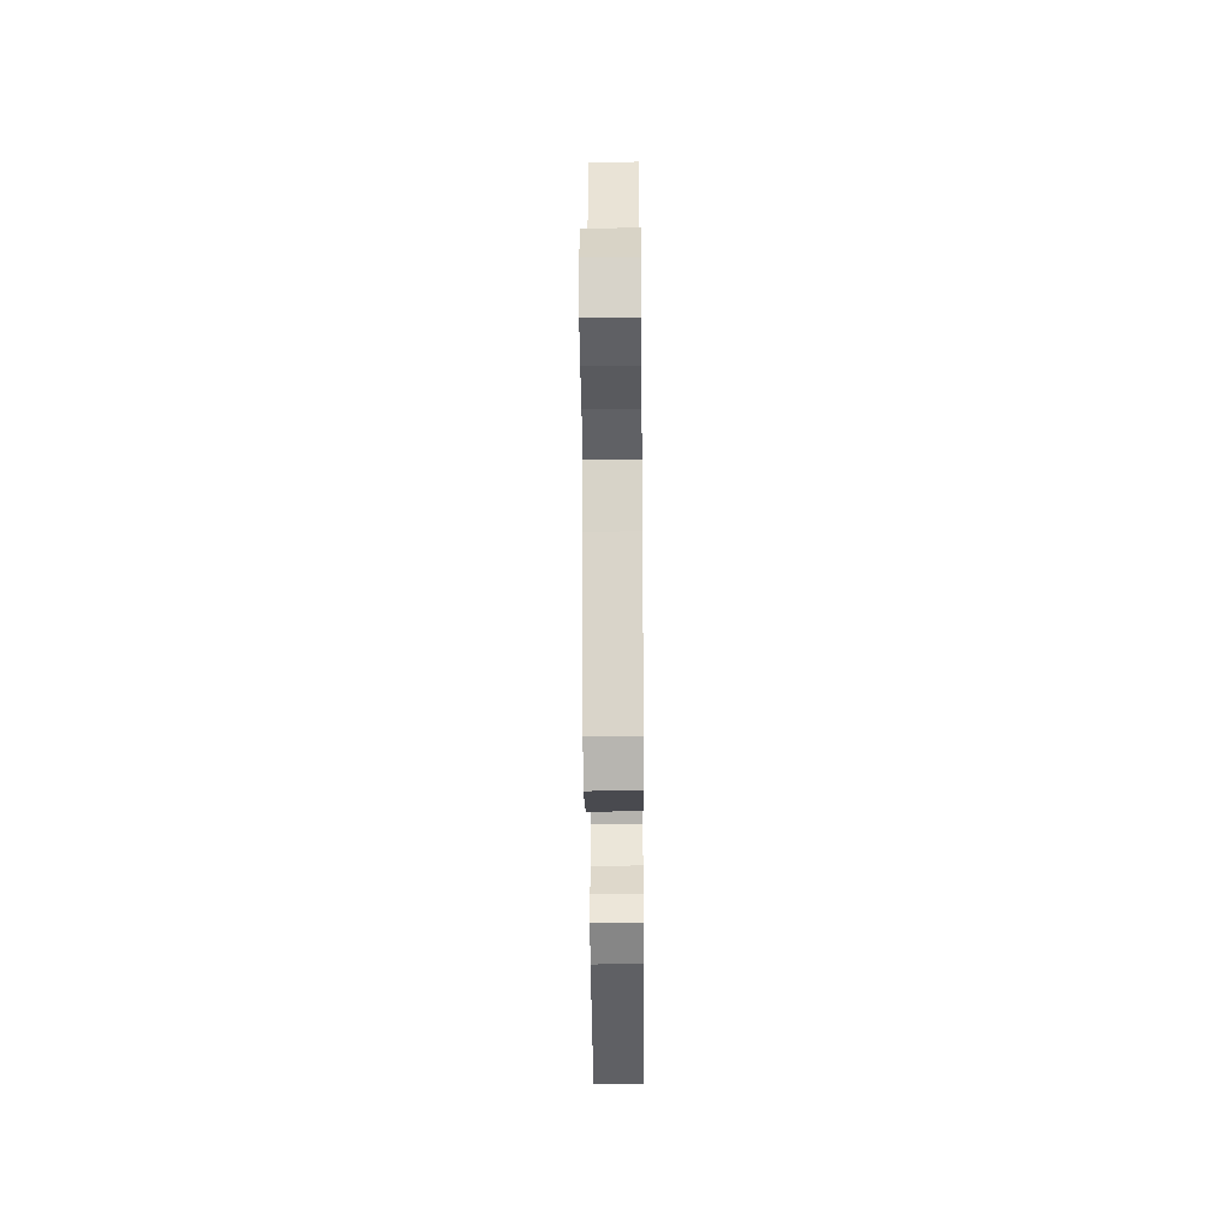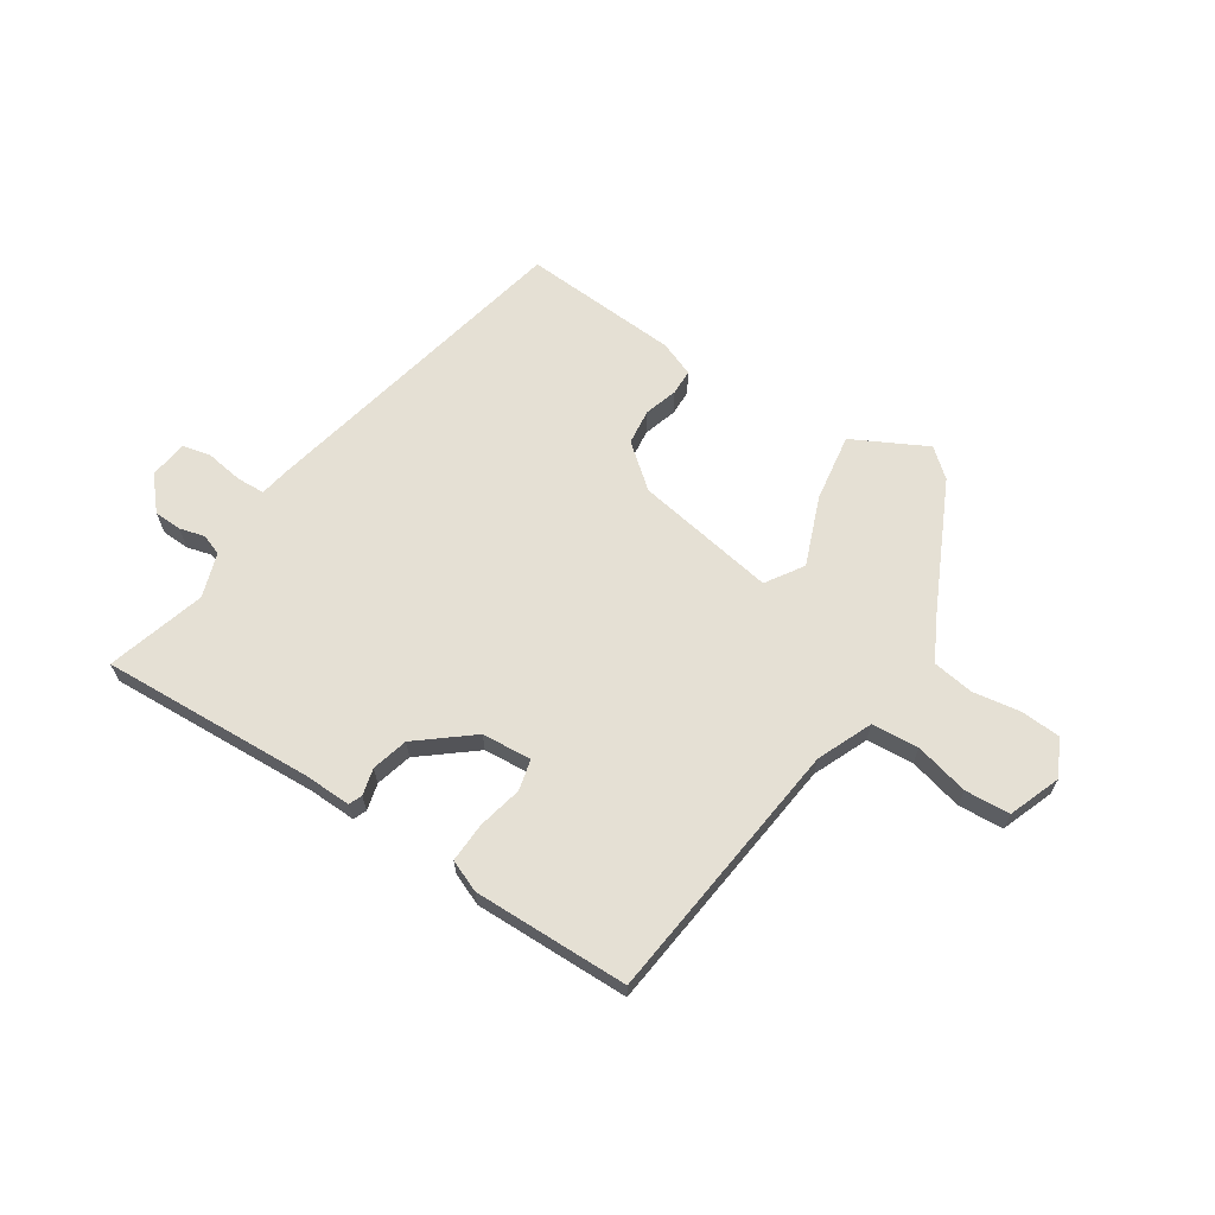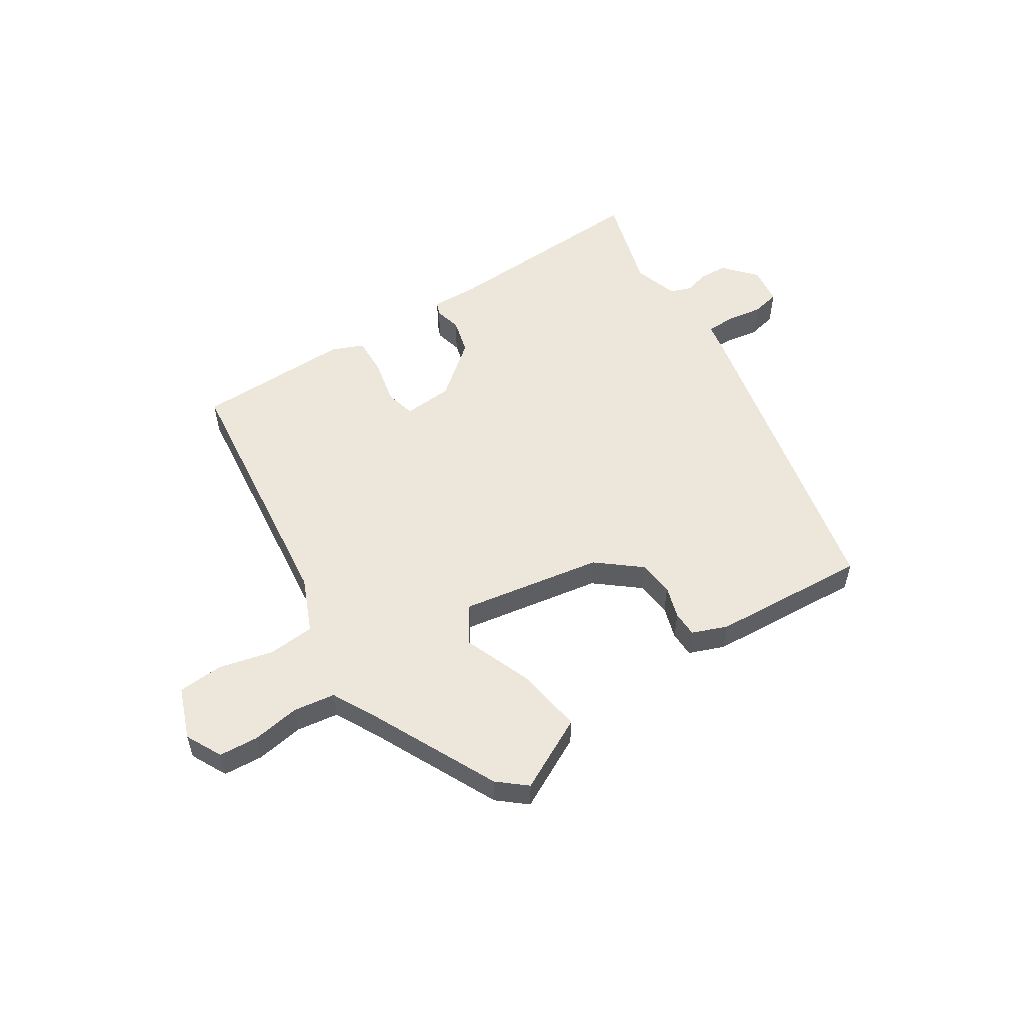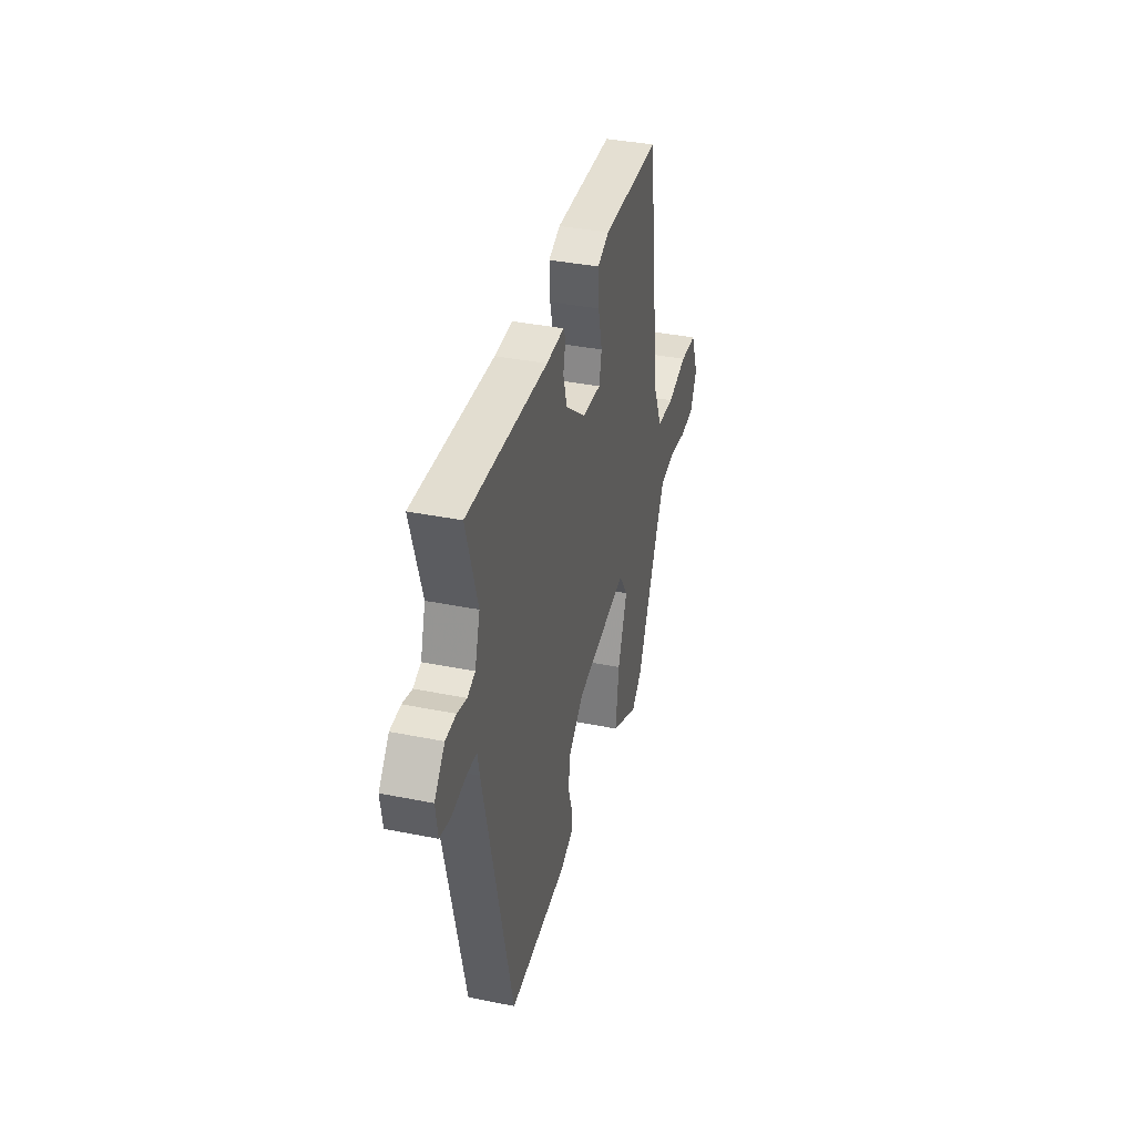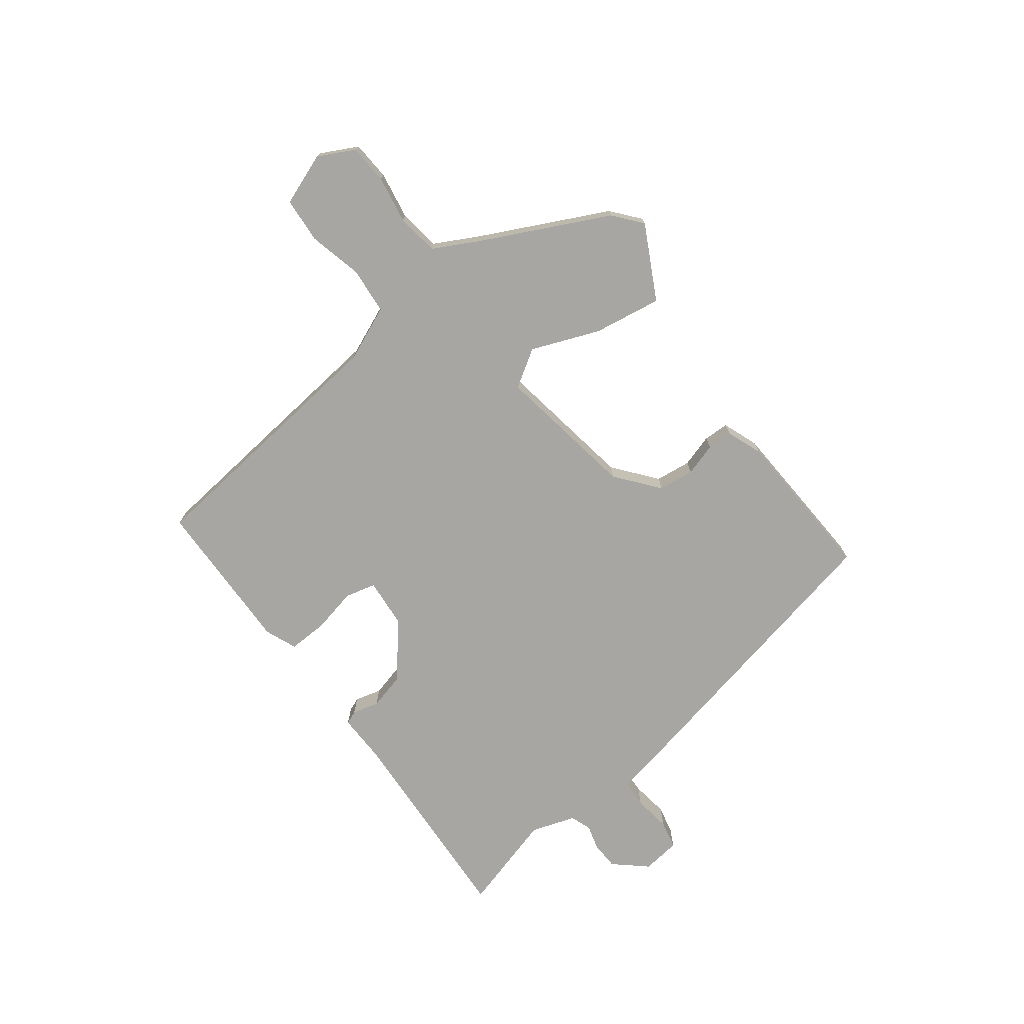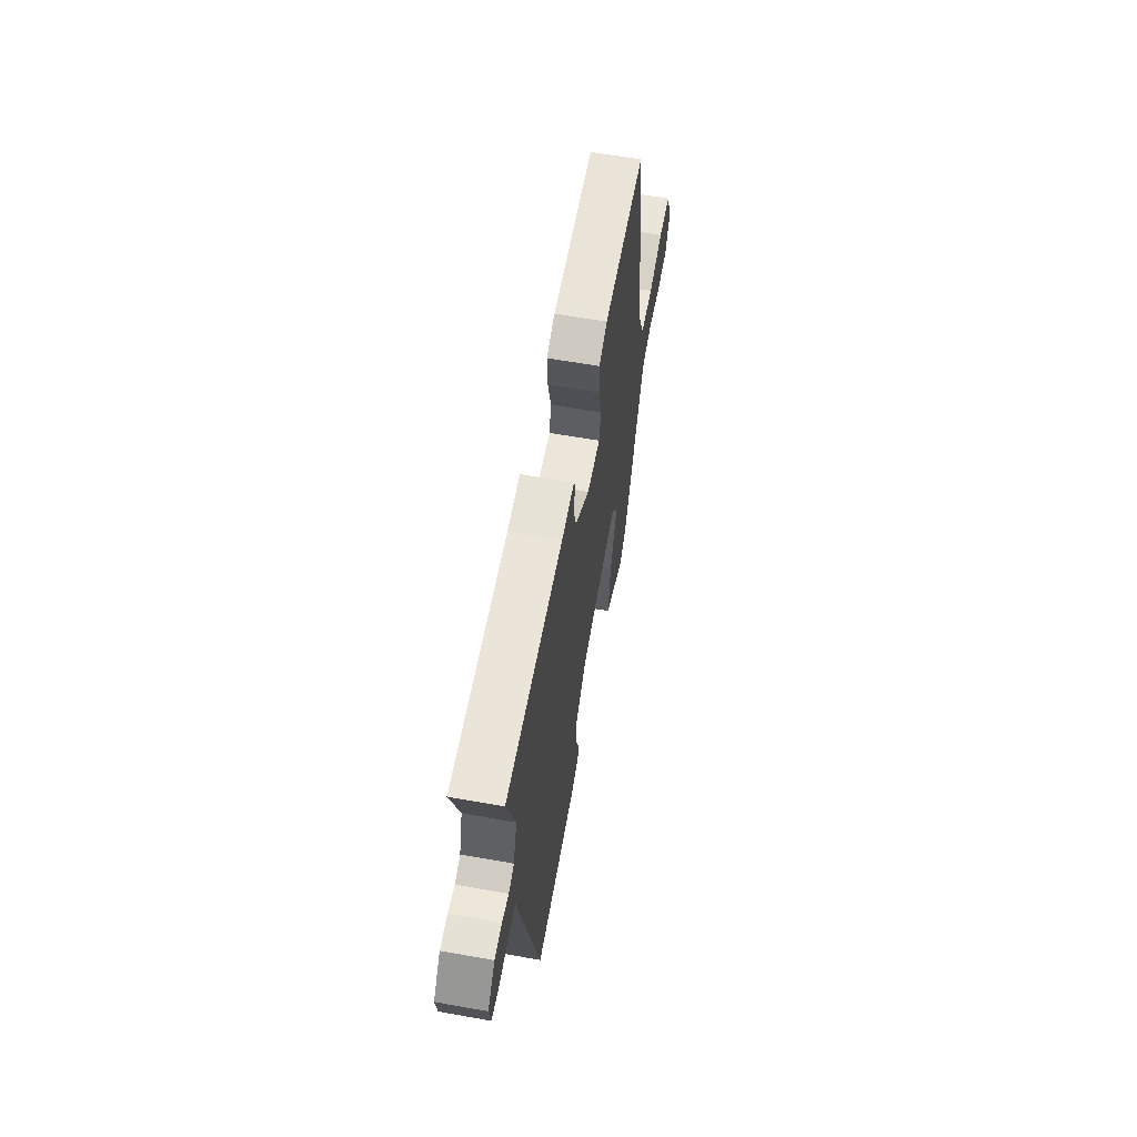
<metadata>
{"format":"obj","ext":"obj","renderer":"f3d","projection":"perspective","resolution":1024,"background":"white","views":[{"elev":-39.9,"azim":90.5,"up":"+Z"},{"elev":65.5,"azim":32.0,"up":"+Y"},{"elev":53.9,"azim":146.2,"up":"+Y"},{"elev":36.8,"azim":-75.3,"up":"+Z"},{"elev":-74.2,"azim":125.7,"up":"+Y"},{"elev":61.0,"azim":-79.7,"up":"+Z"}]}
</metadata>
<code>
v -0.368 0.07 -0.48
v -0.502 0.07 0.087
v -0.511 0.07 0.134
v -0.561 0.07 0.135
v -0.625 0.07 0.124
v -0.675 0.07 0.134
v -0.685 0.07 0.201
v -0.637 0.07 0.258
v -0.588 0.07 0.261
v -0.544 0.07 0.25
v -0.508 0.07 0.264
v -0.484 0.07 0.342
v -0.537 0.07 0.513
v -0.164 0.07 0.502
v -0.081 0.07 0.506
v -0.071 0.07 0.483
v -0.082 0.07 0.436
v -0.064 0.07 0.373
v 0.031 0.07 0.299
v 0.118 0.07 0.294
v 0.13 0.07 0.348
v 0.111 0.07 0.426
v 0.107 0.07 0.495
v 0.162 0.07 0.519
v 0.435 0.07 0.52
v 0.497 0.07 0.056
v 0.54 0.07 -0.039
v 0.622 0.07 -0.044
v 0.716 0.07 -0.019
v 0.795 0.07 -0.023
v 0.831 0.07 -0.113
v 0.8 0.07 -0.177
v 0.731 0.07 -0.183
v 0.648 0.07 -0.171
v 0.575 0.07 -0.183
v 0.536 0.07 -0.261
v 0.433 0.07 -0.485
v 0.385 0.07 -0.527
v 0.255 0.07 -0.463
v 0.271 0.07 -0.344
v 0.315 0.07 -0.224
v 0.272 0.07 -0.16
v 0.026 0.07 -0.206
v -0.047 0.07 -0.268
v -0.053 0.07 -0.331
v -0.034 0.07 -0.388
v -0.034 0.07 -0.433
v -0.095 0.07 -0.458
v -0.368 0 -0.48
v -0.502 0 0.087
v -0.511 0 0.134
v -0.561 0 0.135
v -0.625 0 0.124
v -0.675 0 0.134
v -0.685 0 0.201
v -0.637 0 0.258
v -0.588 0 0.261
v -0.544 0 0.25
v -0.508 0 0.264
v -0.484 0 0.342
v -0.537 0 0.513
v -0.164 0 0.502
v -0.081 0 0.506
v -0.071 0 0.483
v -0.082 0 0.436
v -0.064 0 0.373
v 0.031 0 0.299
v 0.118 0 0.294
v 0.13 0 0.348
v 0.111 0 0.426
v 0.107 0 0.495
v 0.162 0 0.519
v 0.435 0 0.52
v 0.497 0 0.056
v 0.54 0 -0.039
v 0.622 0 -0.044
v 0.716 0 -0.019
v 0.795 0 -0.023
v 0.831 0 -0.113
v 0.8 0 -0.177
v 0.731 0 -0.183
v 0.648 0 -0.171
v 0.575 0 -0.183
v 0.536 0 -0.261
v 0.433 0 -0.485
v 0.385 0 -0.527
v 0.255 0 -0.463
v 0.271 0 -0.344
v 0.315 0 -0.224
v 0.272 0 -0.16
v 0.026 0 -0.206
v -0.047 0 -0.268
v -0.053 0 -0.331
v -0.034 0 -0.388
v -0.034 0 -0.433
v -0.095 0 -0.458
f 45 46 47 48
f 44 45 48 1
f 43 44 1 2
f 42 43 2 3
f 38 39 40 41
f 36 37 38 41
f 35 36 41 42
f 34 35 42 3
f 32 33 34 3
f 28 29 30 31
f 27 28 31 32
f 23 24 25 26
f 21 22 23 26
f 20 21 26 27
f 19 20 27
f 14 15 16 17
f 12 13 14 17
f 11 12 17 18
f 10 11 18 19
f 8 9 10
f 7 8 10
f 4 5 6 7
f 3 4 7 10
f 27 32 3 10
f 10 19 27
f 96 95 94 93
f 49 96 93 92
f 50 49 92 91
f 51 50 91 90
f 89 88 87 86
f 89 86 85 84
f 90 89 84 83
f 51 90 83 82
f 51 82 81 80
f 79 78 77 76
f 80 79 76 75
f 74 73 72 71
f 74 71 70 69
f 75 74 69 68
f 75 68 67
f 65 64 63 62
f 65 62 61 60
f 66 65 60 59
f 67 66 59 58
f 58 57 56
f 58 56 55
f 55 54 53 52
f 58 55 52 51
f 58 51 80 75
f 75 67 58
f 1 49 50 2
f 2 50 51 3
f 3 51 52 4
f 4 52 53 5
f 5 53 54 6
f 6 54 55 7
f 7 55 56 8
f 8 56 57 9
f 9 57 58 10
f 10 58 59 11
f 11 59 60 12
f 12 60 61 13
f 13 61 62 14
f 14 62 63 15
f 15 63 64 16
f 16 64 65 17
f 17 65 66 18
f 18 66 67 19
f 19 67 68 20
f 20 68 69 21
f 21 69 70 22
f 22 70 71 23
f 23 71 72 24
f 24 72 73 25
f 25 73 74 26
f 26 74 75 27
f 27 75 76 28
f 28 76 77 29
f 29 77 78 30
f 30 78 79 31
f 31 79 80 32
f 32 80 81 33
f 33 81 82 34
f 34 82 83 35
f 35 83 84 36
f 36 84 85 37
f 37 85 86 38
f 38 86 87 39
f 39 87 88 40
f 40 88 89 41
f 41 89 90 42
f 42 90 91 43
f 43 91 92 44
f 44 92 93 45
f 45 93 94 46
f 46 94 95 47
f 47 95 96 48
f 48 96 49 1

</code>
